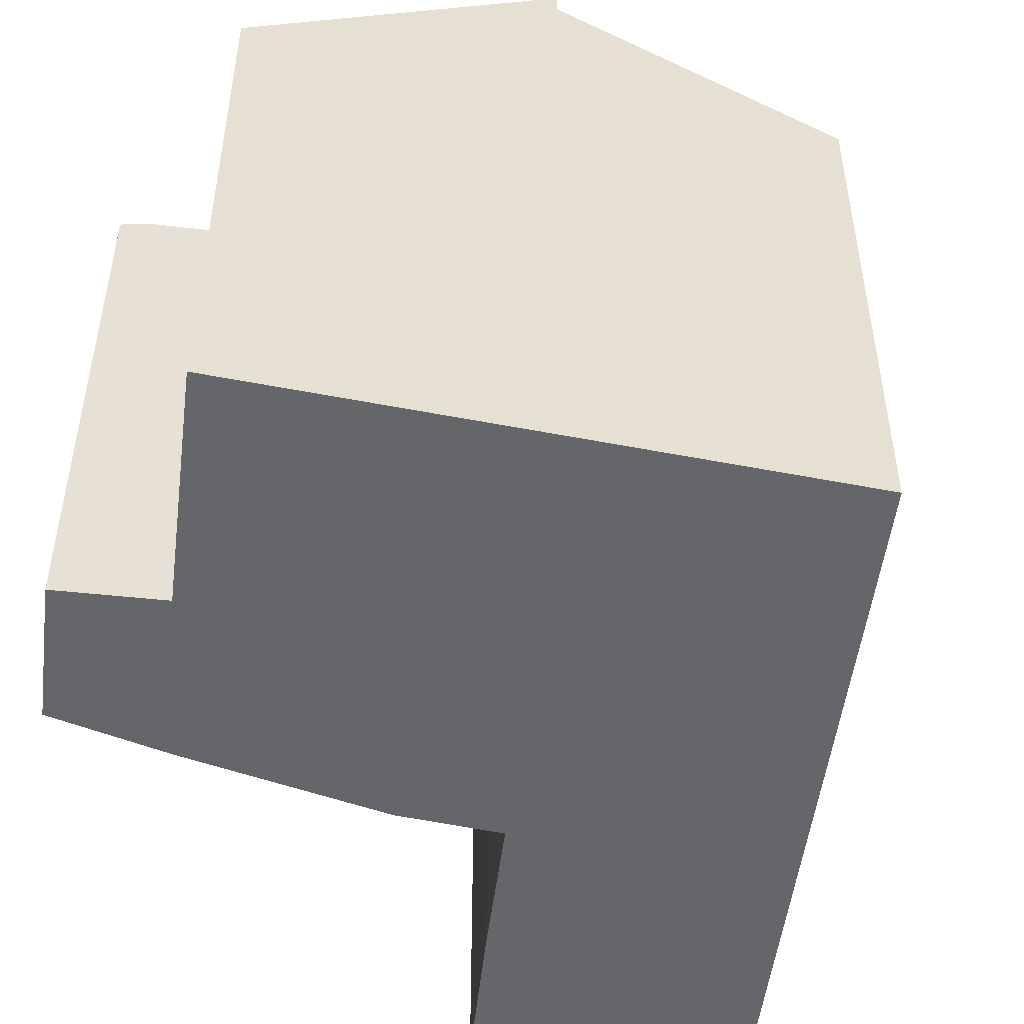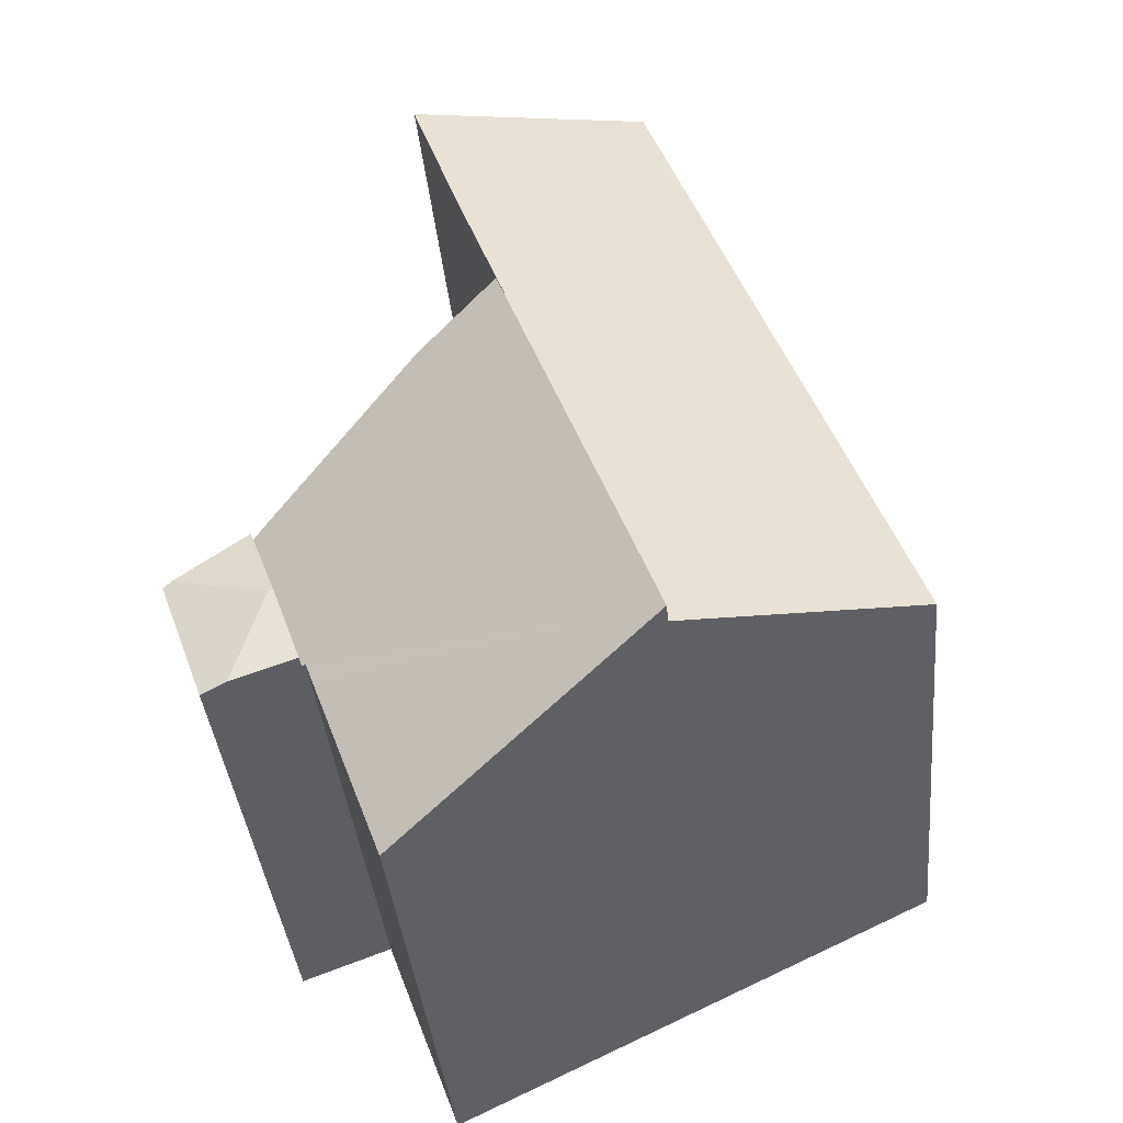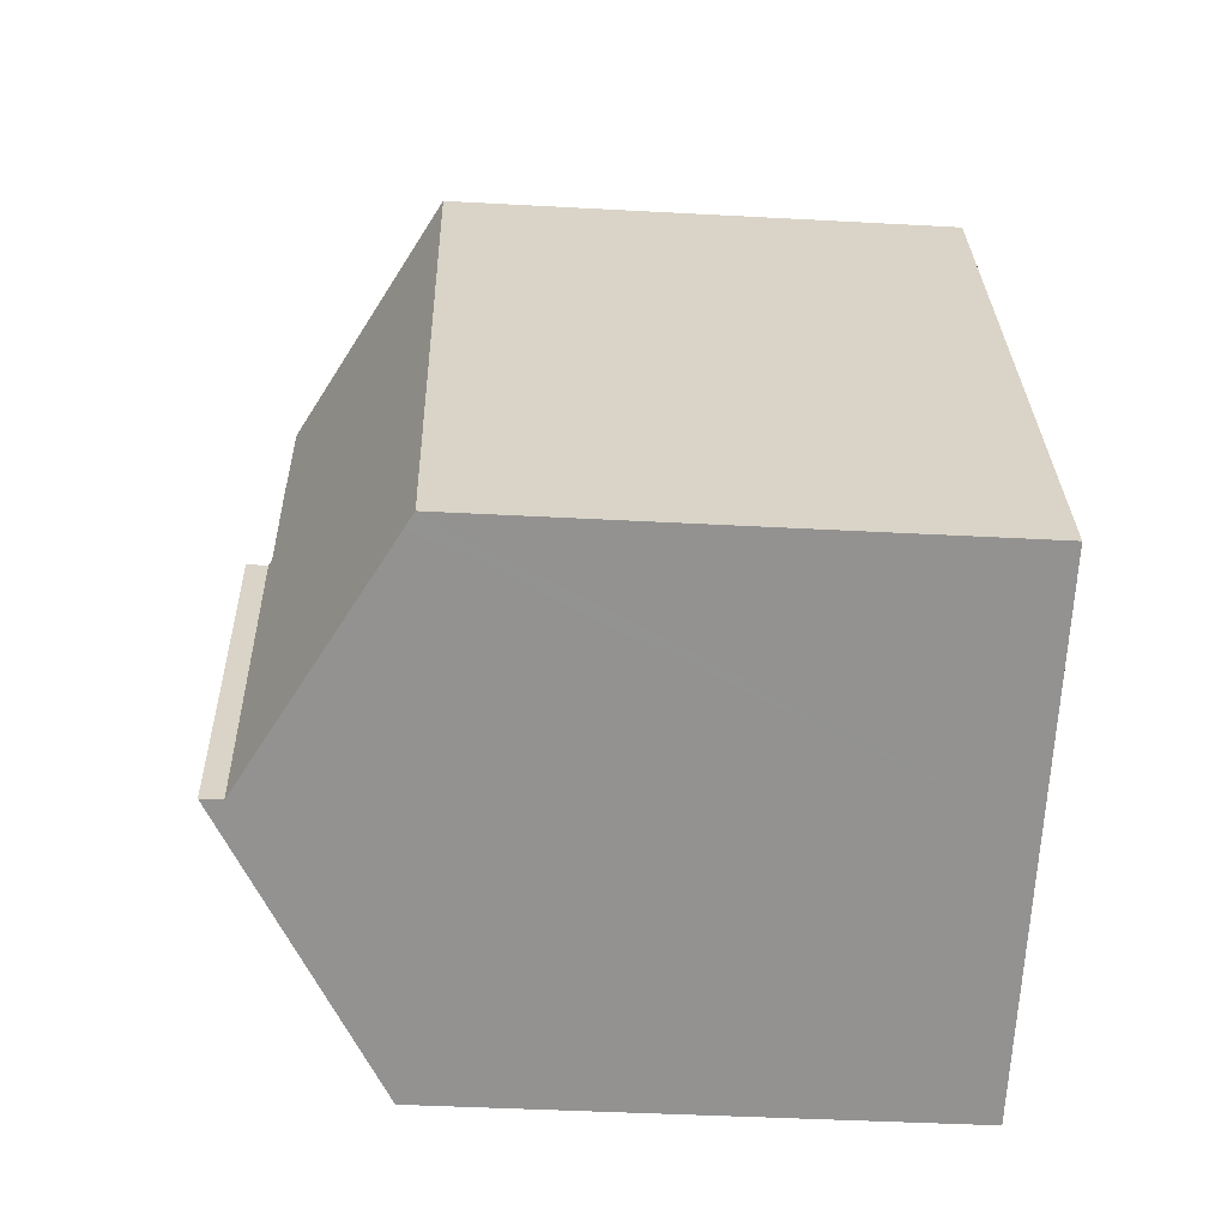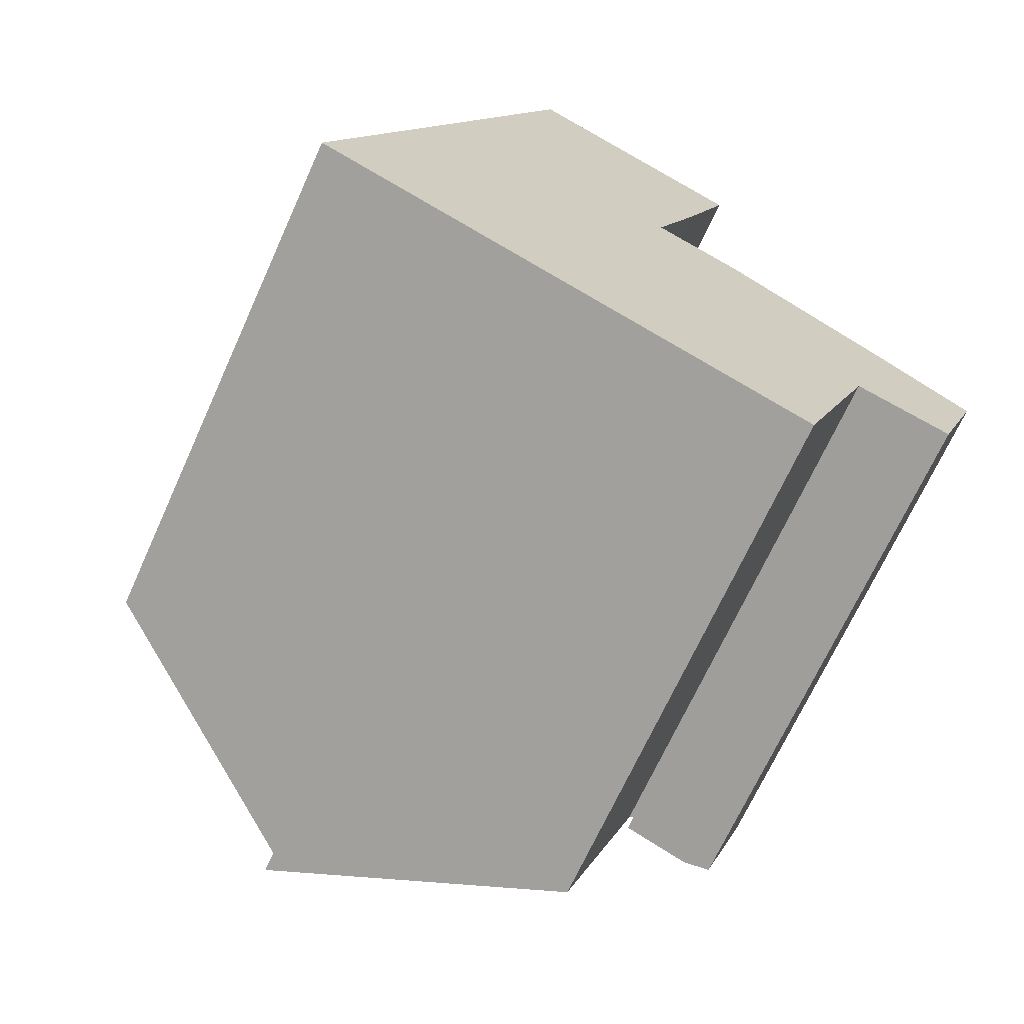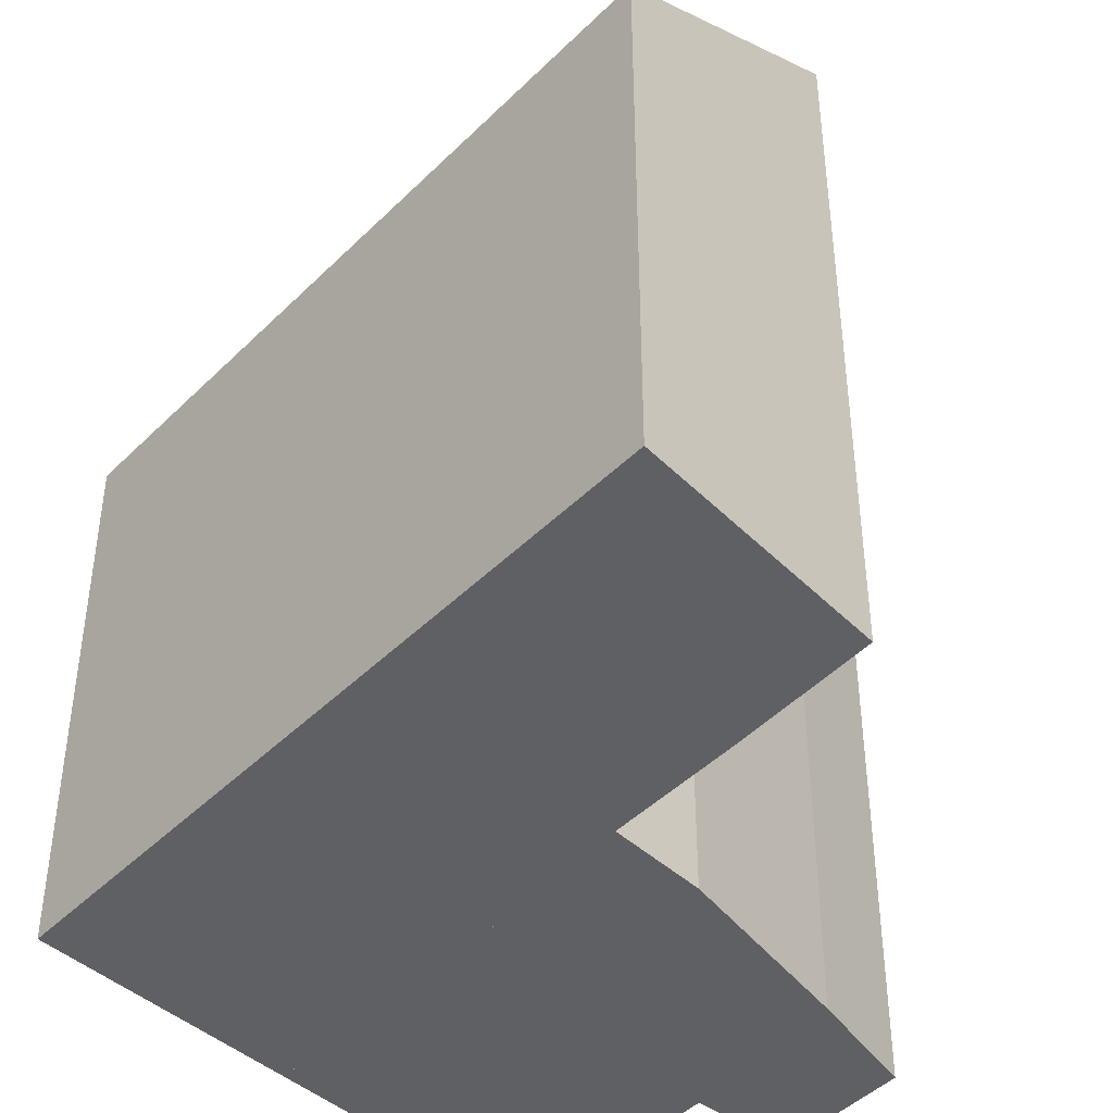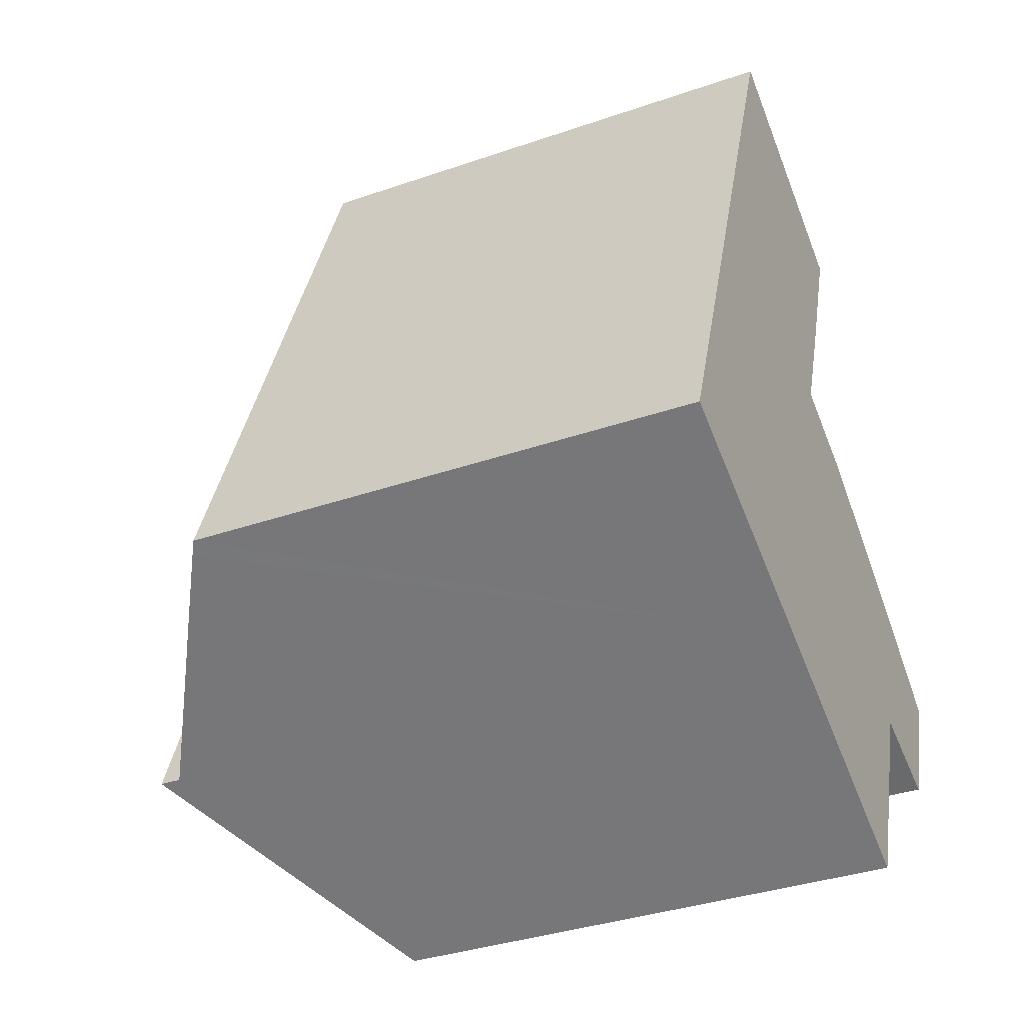
<metadata>
{"format":"obj","ext":"obj","renderer":"f3d","projection":"perspective","resolution":1024,"background":"white","views":[{"elev":-51.9,"azim":-166.6,"up":"+Y"},{"elev":-38.0,"azim":-174.5,"up":"+Z"},{"elev":-41.1,"azim":-93.8,"up":"+Z"},{"elev":-68.6,"azim":-24.3,"up":"+Z"},{"elev":-44.6,"azim":-20.4,"up":"+Y"},{"elev":-35.7,"azim":-65.5,"up":"+Z"}]}
</metadata>
<code>
v  5.973 17.63 -2.823
v  14.32 13.35 -1.267
v  12.58 13.35 -5.944
v  14.55 13.35 -0.669
v  7.744 17.62 1.842
v  15.28 13.29 1.02
v  16.07 13.29 3.124
v  15.76 13.52 3.356
v  11.77 16.29 6.092
v  9.739 17.62 7.1
v  14.64 13.29 -0.703
v  5.973 1.729e-16 -2.823
v  9.739 -4.348e-16 7.1
v  7.744 -1.128e-16 1.842
v  11.77 -3.73e-16 6.092
v  15.76 -2.055e-16 3.356
v  16.07 -1.913e-16 3.124
v  14.64 4.305e-17 -0.703
v  15.28 -6.246e-17 1.02
v  14.55 4.096e-17 -0.669
v  12.58 3.64e-16 -5.944
v  14.32 7.758e-17 -1.267
v  18.08 13.52 1.631
v  15.4 14.06 0.955
v  17.86 13.59 1.795
v  16.91 13.52 -1.53
v  16.27 13.68 -1.296
v  16.07 13.55 3.124
v  15.28 14.06 1.02
v  14.64 13.64 -0.703
v  18.08 -9.987e-17 1.631
v  17.86 -1.099e-16 1.795
v  16.91 9.369e-17 -1.53
v  16.27 7.936e-17 -1.296
v  0.338 13.55 -0.16
v  7.744 17.08 1.842
v  5.973 17.08 -2.823
v  0 13.34 8.171e-16
v  1.77 13.34 4.665
v  9.739 17.08 7.1
v  9.6 16.99 7.169
v  4.227 13.34 11.14
v  9.74 16.99 7.539
v  10.79 16.99 10.31
v  11.99 16.95 13.68
v  4.611 13.34 12.15
v  5.695 13.34 15.01
v  12.01 16.95 13.74
v  11.32 16.5 14.12
v  6.757 13.58 16.61
v  6.305 13.34 16.62
v  6.381 13.34 16.82
v  0 0 0
v  1.77 -2.856e-16 4.665
v  4.227 -6.821e-16 11.14
v  6.381 -1.03e-15 16.82
v  4.611 -7.441e-16 12.15
v  5.695 -9.192e-16 15.01
v  6.305 -1.018e-15 16.62
v  12.01 -8.416e-16 13.74
v  11.32 -8.647e-16 14.12
v  6.757 -1.017e-15 16.61
v  9.6 -4.39e-16 7.169
v  10.79 -6.315e-16 10.31
v  11.99 -8.379e-16 13.68
v  9.74 -4.616e-16 7.539
v  0.338 9.797e-18 -0.16
g defaultobject
f 1 2 3
f 2 1 4
f 4 1 5
f 4 5 6
f 6 5 7
f 7 5 8
f 8 5 9
f 9 5 10
f 6 11 4
f 12 5 1
f 5 12 10
f 10 12 13
f 13 12 14
f 13 9 10
f 9 13 15
f 15 8 9
f 8 15 16
f 16 7 8
f 7 16 17
f 17 6 7
f 6 17 11
f 11 17 18
f 18 17 19
f 20 2 4
f 2 20 3
f 3 20 21
f 21 20 22
f 11 20 4
f 20 11 18
f 3 12 1
f 12 3 21
f 16 19 17
f 19 16 15
f 19 15 18
f 18 15 13
f 18 13 14
f 18 14 20
f 20 14 22
f 22 14 21
f 21 14 12
f 23 24 25
f 24 23 26
f 24 26 27
f 24 28 25
f 28 24 29
f 29 27 30
f 27 29 24
f 30 28 29
f 28 30 17
f 17 30 19
f 19 30 18
f 17 25 28
f 25 17 23
f 23 17 31
f 31 17 32
f 31 26 23
f 26 31 33
f 26 30 27
f 30 26 18
f 18 26 33
f 18 33 34
f 19 32 17
f 32 19 18
f 32 18 31
f 31 18 33
f 33 18 34
f 35 36 37
f 36 35 38
f 36 38 39
f 36 39 40
f 40 39 41
f 41 39 42
f 41 42 43
f 43 42 44
f 44 42 45
f 45 42 46
f 45 46 47
f 45 47 48
f 48 47 49
f 49 47 50
f 50 47 51
f 50 51 52
f 53 39 38
f 39 53 42
f 42 53 54
f 42 54 46
f 46 54 47
f 47 54 51
f 51 54 55
f 51 55 52
f 52 55 56
f 56 55 57
f 56 57 58
f 56 58 59
f 49 60 48
f 60 49 50
f 60 50 52
f 60 52 61
f 61 52 62
f 62 52 56
f 41 13 40
f 13 41 63
f 45 64 44
f 64 45 48
f 64 48 60
f 64 60 65
f 64 43 44
f 43 64 41
f 41 64 63
f 63 64 66
f 13 36 40
f 36 13 37
f 37 13 12
f 12 13 14
f 12 35 37
f 35 12 38
f 38 12 53
f 53 12 67
f 14 67 12
f 67 14 53
f 53 14 54
f 54 14 13
f 54 13 63
f 54 63 55
f 55 63 66
f 55 66 64
f 55 64 57
f 57 64 58
f 58 64 65
f 58 65 59
f 59 65 60
f 59 60 61
f 59 61 62
f 59 62 56

</code>
